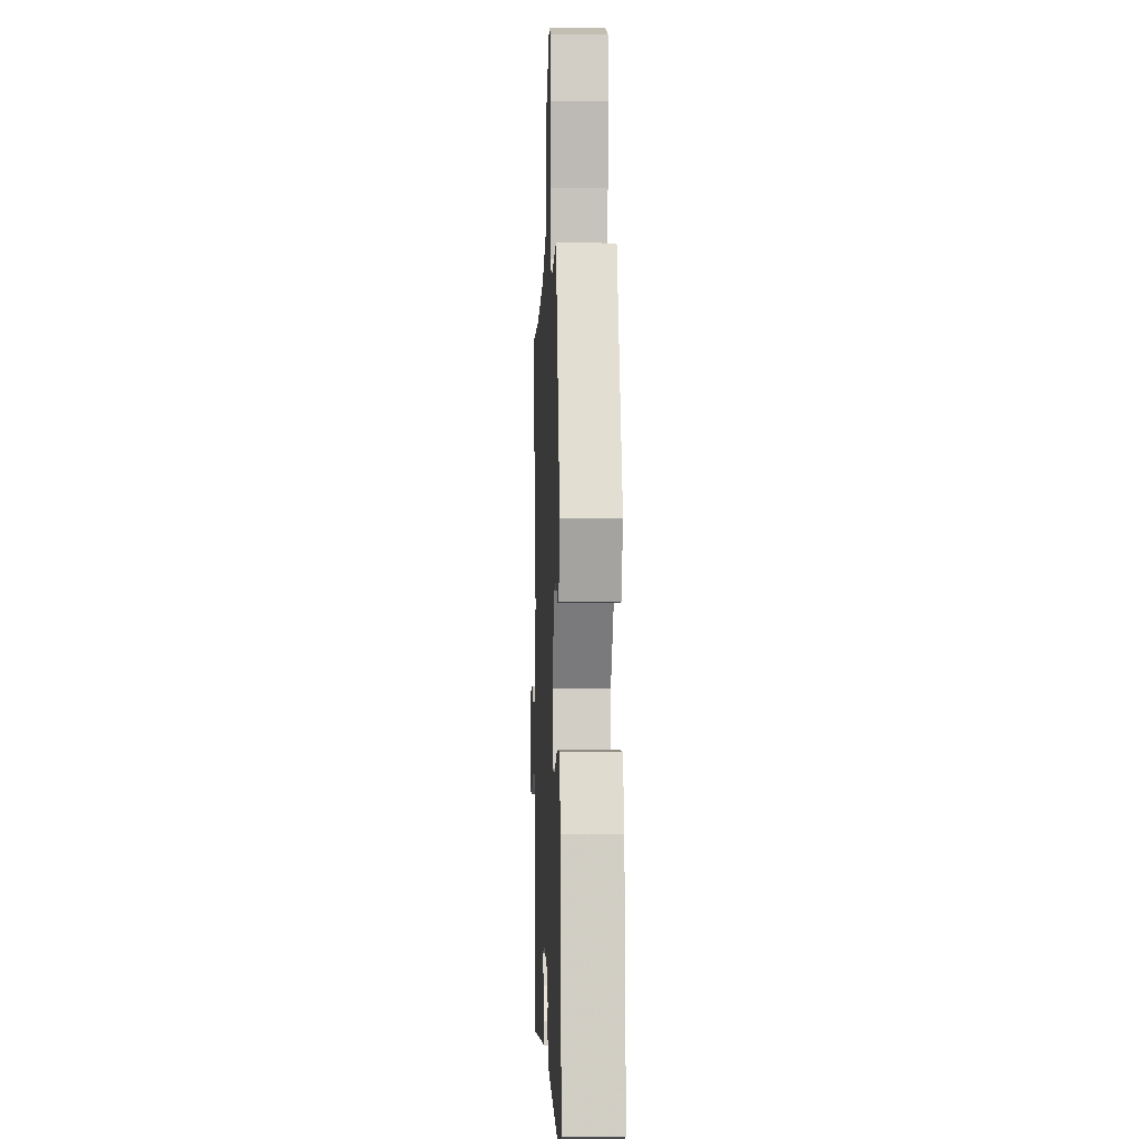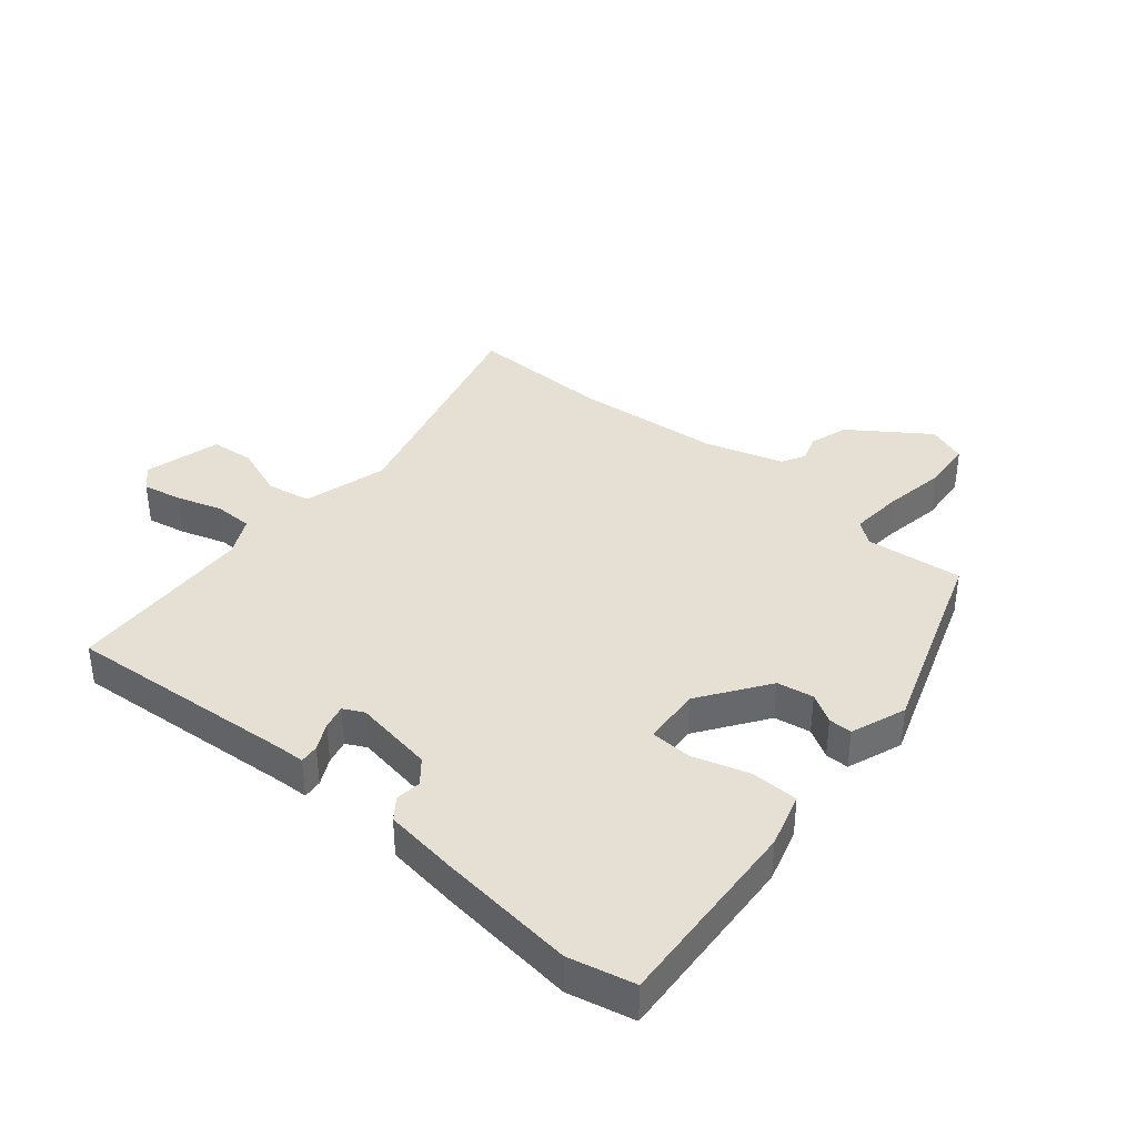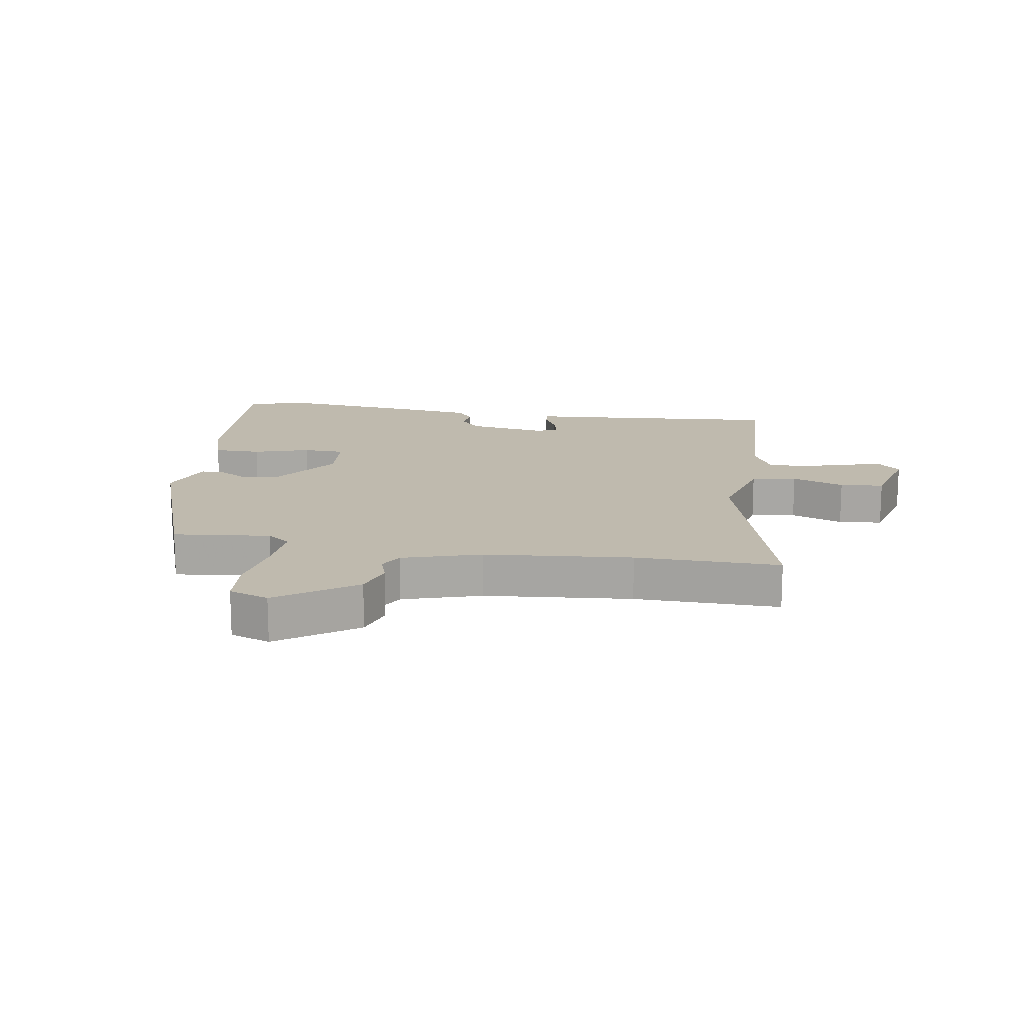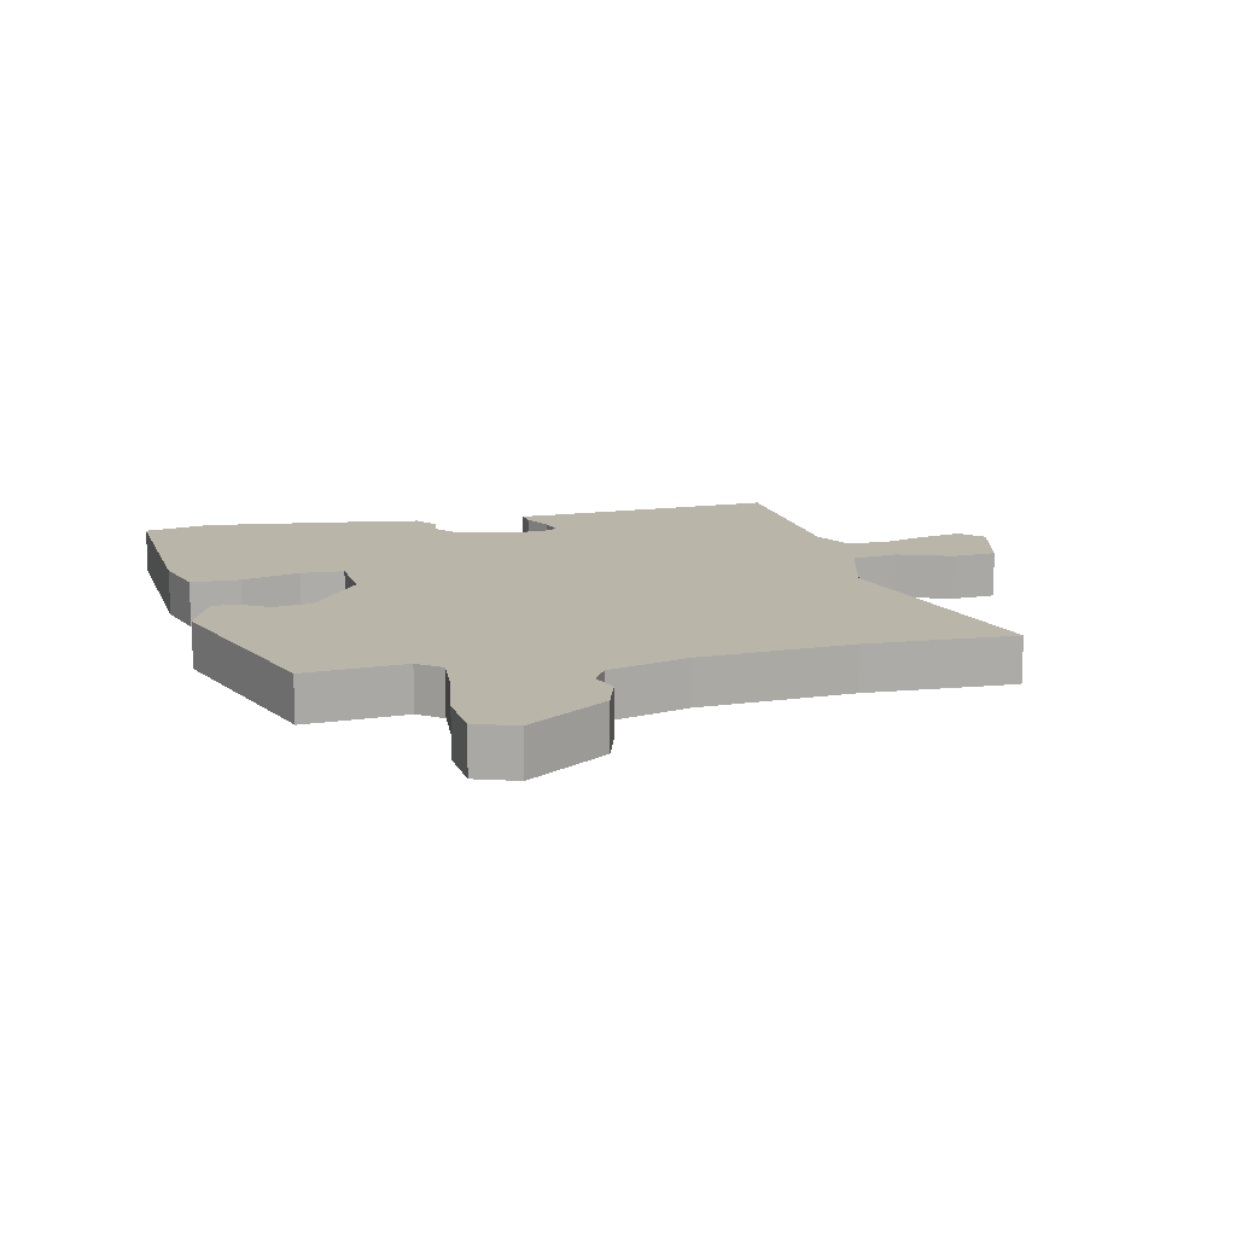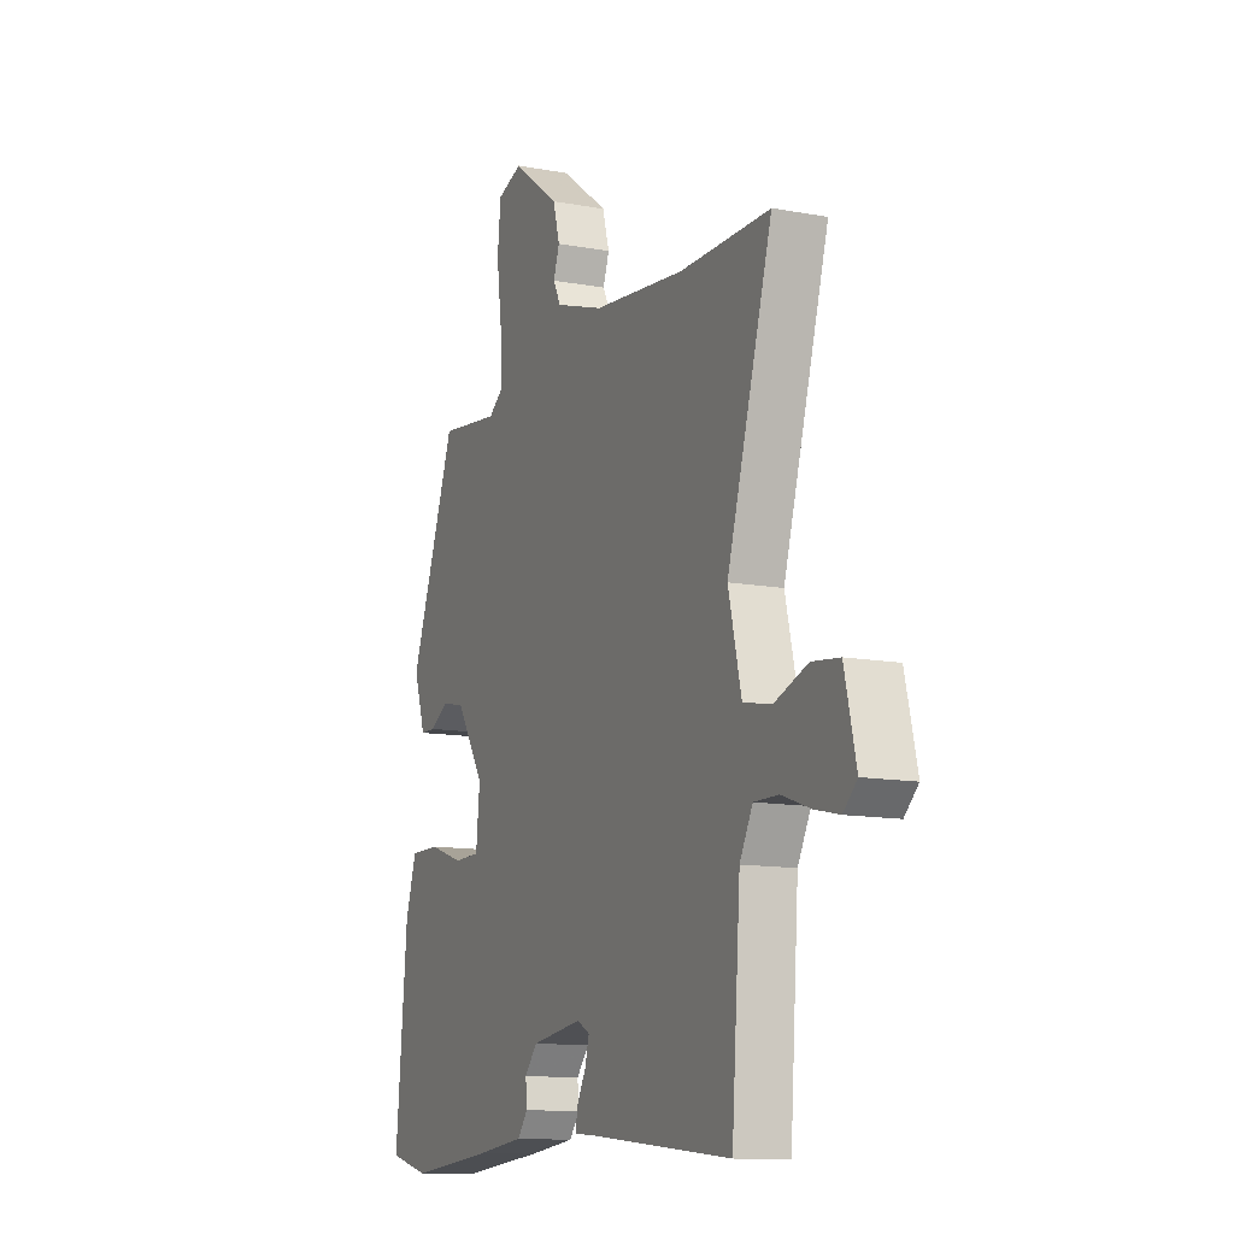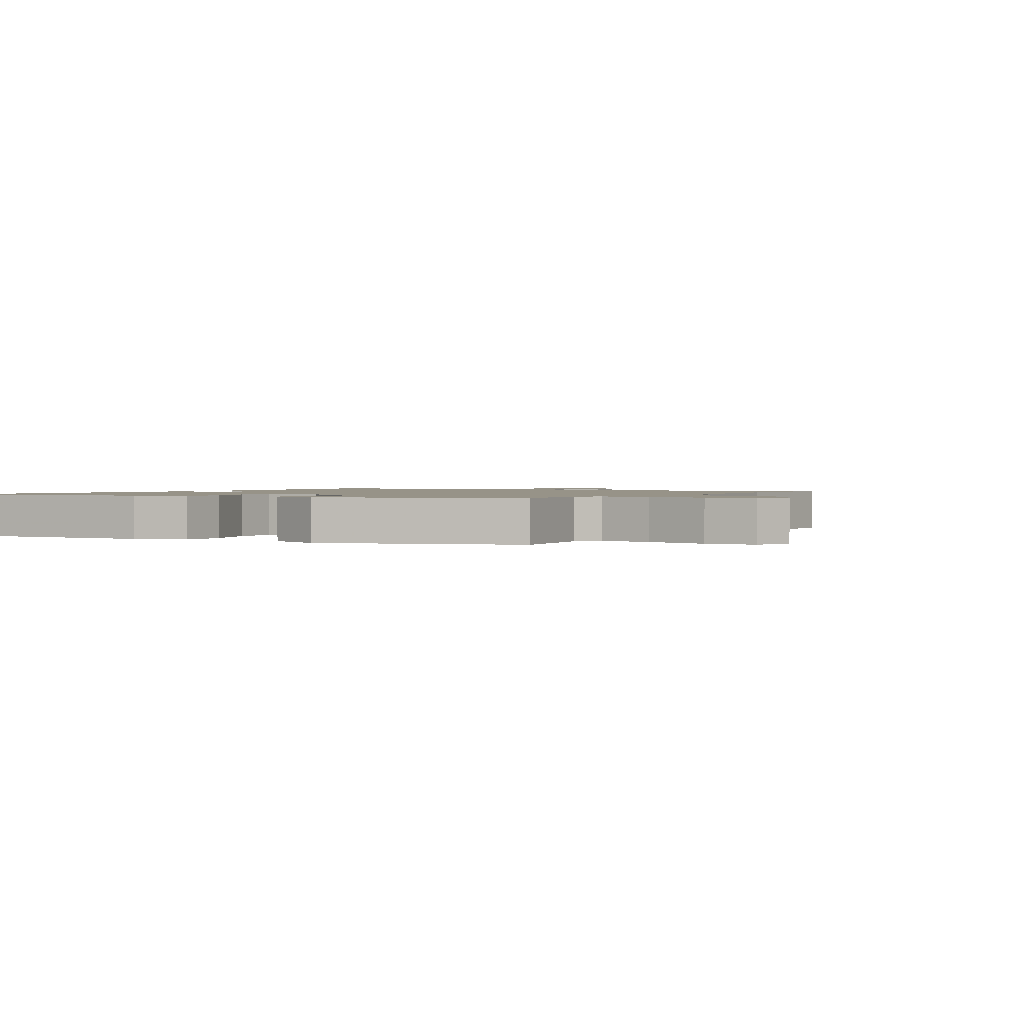
<metadata>
{"format":"obj","ext":"obj","renderer":"f3d","projection":"perspective","resolution":1024,"background":"white","views":[{"elev":-1.2,"azim":-92.2,"up":"+Z"},{"elev":37.9,"azim":-138.3,"up":"+Y"},{"elev":15.5,"azim":10.6,"up":"+Y"},{"elev":13.5,"azim":-11.3,"up":"+Y"},{"elev":-12.4,"azim":66.4,"up":"+Z"},{"elev":1.3,"azim":-56.7,"up":"+Y"}]}
</metadata>
<code>
v 0.388 0.07 0.501
v 0.626 0.07 0.499
v 0.507 0.07 0.102
v 0.541 0.07 -0.039
v 0.615 0.07 -0.054
v 0.702 0.07 -0.024
v 0.774 0.07 -0.033
v 0.804 0.07 -0.161
v 0.768 0.07 -0.194
v 0.703 0.07 -0.179
v 0.629 0.07 -0.153
v 0.565 0.07 -0.152
v 0.531 0.07 -0.215
v 0.508 0.07 -0.526
v 0.124 0.07 -0.485
v 0.079 0.07 -0.482
v 0.083 0.07 -0.45
v 0.107 0.07 -0.406
v 0.118 0.07 -0.366
v 0.085 0.07 -0.348
v -0.049 0.07 -0.366
v -0.082 0.07 -0.404
v -0.078 0.07 -0.446
v -0.105 0.07 -0.48
v -0.228 0.07 -0.493
v -0.454 0.07 -0.512
v -0.561 0.07 -0.484
v -0.531 0.07 -0.16
v -0.502 0.07 -0.071
v -0.424 0.07 -0.072
v -0.332 0.07 -0.103
v -0.263 0.07 -0.102
v -0.253 0.07 -0.006
v -0.328 0.07 0.109
v -0.388 0.07 0.121
v -0.437 0.07 0.094
v -0.476 0.07 0.095
v -0.507 0.07 0.187
v -0.385 0.07 0.509
v -0.225 0.07 0.488
v -0.186 0.07 0.516
v -0.19 0.07 0.603
v -0.204 0.07 0.707
v -0.195 0.07 0.791
v -0.129 0.07 0.813
v -0.004 0.07 0.72
v 0.014 0.07 0.656
v -0.002 0.07 0.611
v 0.018 0.07 0.572
v 0.146 0.07 0.529
v 0.388 0 0.501
v 0.626 0 0.499
v 0.507 0 0.102
v 0.541 0 -0.039
v 0.615 0 -0.054
v 0.702 0 -0.024
v 0.774 0 -0.033
v 0.804 0 -0.161
v 0.768 0 -0.194
v 0.703 0 -0.179
v 0.629 0 -0.153
v 0.565 0 -0.152
v 0.531 0 -0.215
v 0.508 0 -0.526
v 0.124 0 -0.485
v 0.079 0 -0.482
v 0.083 0 -0.45
v 0.107 0 -0.406
v 0.118 0 -0.366
v 0.085 0 -0.348
v -0.049 0 -0.366
v -0.082 0 -0.404
v -0.078 0 -0.446
v -0.105 0 -0.48
v -0.228 0 -0.493
v -0.454 0 -0.512
v -0.561 0 -0.484
v -0.531 0 -0.16
v -0.502 0 -0.071
v -0.424 0 -0.072
v -0.332 0 -0.103
v -0.263 0 -0.102
v -0.253 0 -0.006
v -0.328 0 0.109
v -0.388 0 0.121
v -0.437 0 0.094
v -0.476 0 0.095
v -0.507 0 0.187
v -0.385 0 0.509
v -0.225 0 0.488
v -0.186 0 0.516
v -0.19 0 0.603
v -0.204 0 0.707
v -0.195 0 0.791
v -0.129 0 0.813
v -0.004 0 0.72
v 0.014 0 0.656
v -0.002 0 0.611
v 0.018 0 0.572
v 0.146 0 0.529
f 45 46 47 48
f 45 48 49
f 42 43 44 45
f 41 42 45 49
f 40 41 49 50
f 38 39 40
f 35 36 37 38
f 34 35 38 40
f 33 34 40 50
f 28 29 30 31
f 28 31 32
f 27 28 32
f 26 27 32
f 25 26 32
f 22 23 24 25
f 21 22 25 32
f 20 21 32 33
f 15 16 17 18
f 13 14 15 18
f 12 13 18 19
f 8 9 10 11
f 6 7 8 11
f 5 6 11 12
f 4 5 12 19
f 1 2 3
f 19 20 33 50
f 4 19 50
f 1 3 4 50
f 98 97 96 95
f 99 98 95
f 95 94 93 92
f 99 95 92 91
f 100 99 91 90
f 90 89 88
f 88 87 86 85
f 90 88 85 84
f 100 90 84 83
f 81 80 79 78
f 82 81 78
f 82 78 77
f 82 77 76
f 82 76 75
f 75 74 73 72
f 82 75 72 71
f 83 82 71 70
f 68 67 66 65
f 68 65 64 63
f 69 68 63 62
f 61 60 59 58
f 61 58 57 56
f 62 61 56 55
f 69 62 55 54
f 53 52 51
f 100 83 70 69
f 100 69 54
f 100 54 53 51
f 1 51 52 2
f 2 52 53 3
f 3 53 54 4
f 4 54 55 5
f 5 55 56 6
f 6 56 57 7
f 7 57 58 8
f 8 58 59 9
f 9 59 60 10
f 10 60 61 11
f 11 61 62 12
f 12 62 63 13
f 13 63 64 14
f 14 64 65 15
f 15 65 66 16
f 16 66 67 17
f 17 67 68 18
f 18 68 69 19
f 19 69 70 20
f 20 70 71 21
f 21 71 72 22
f 22 72 73 23
f 23 73 74 24
f 24 74 75 25
f 25 75 76 26
f 26 76 77 27
f 27 77 78 28
f 28 78 79 29
f 29 79 80 30
f 30 80 81 31
f 31 81 82 32
f 32 82 83 33
f 33 83 84 34
f 34 84 85 35
f 35 85 86 36
f 36 86 87 37
f 37 87 88 38
f 38 88 89 39
f 39 89 90 40
f 40 90 91 41
f 41 91 92 42
f 42 92 93 43
f 43 93 94 44
f 44 94 95 45
f 45 95 96 46
f 46 96 97 47
f 47 97 98 48
f 48 98 99 49
f 49 99 100 50
f 50 100 51 1

</code>
